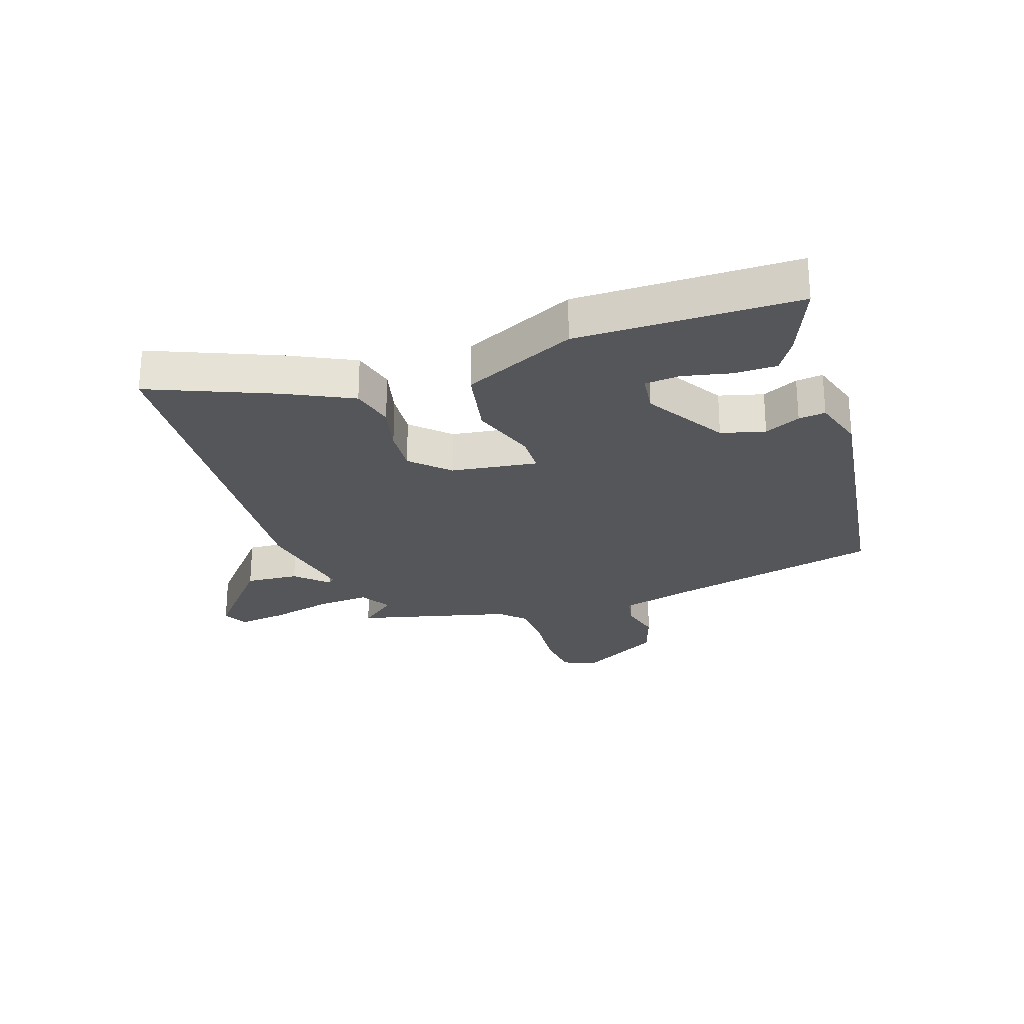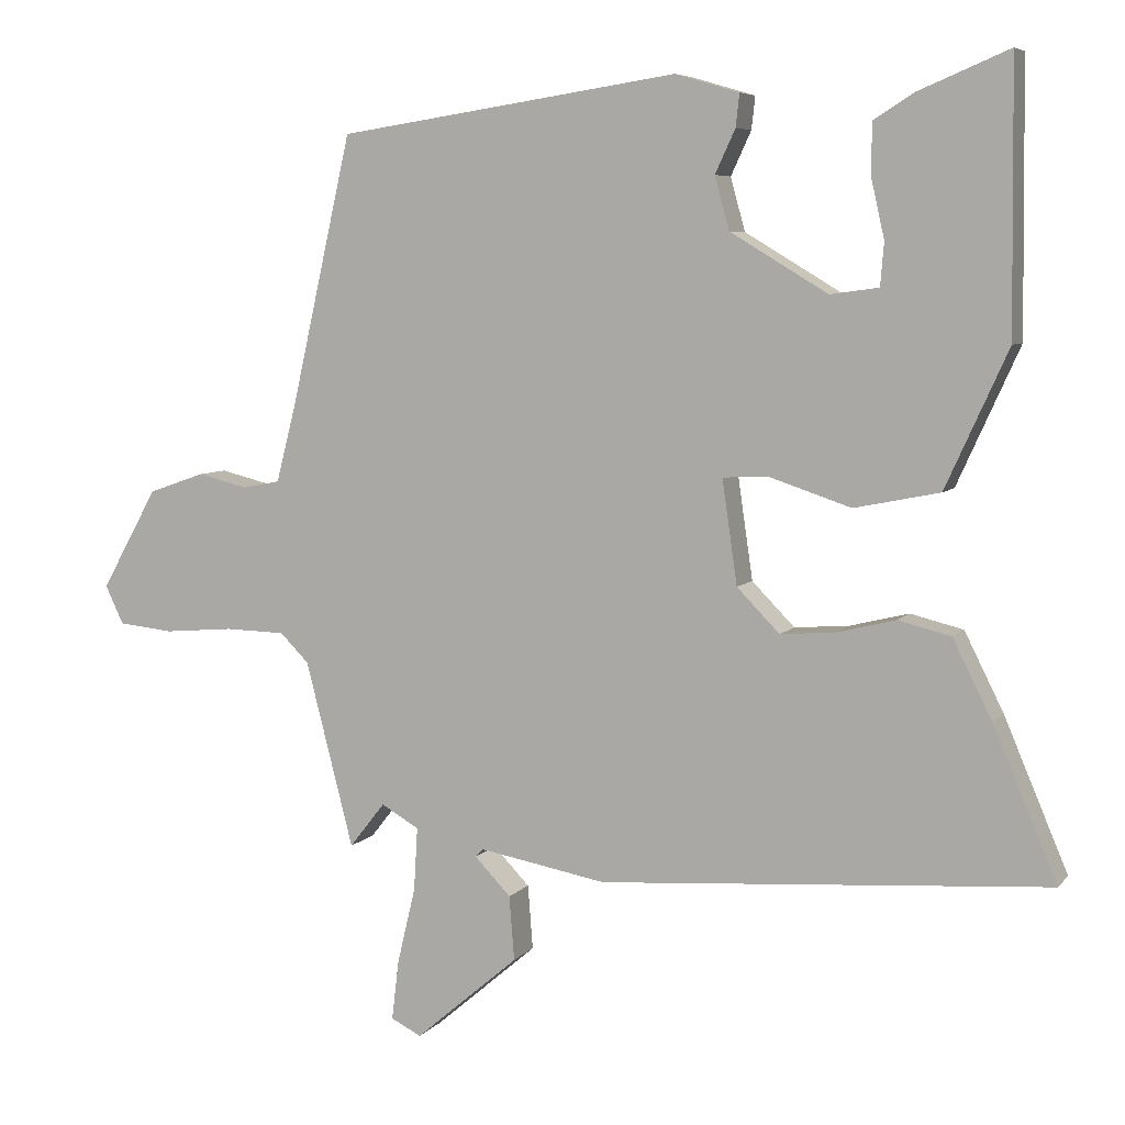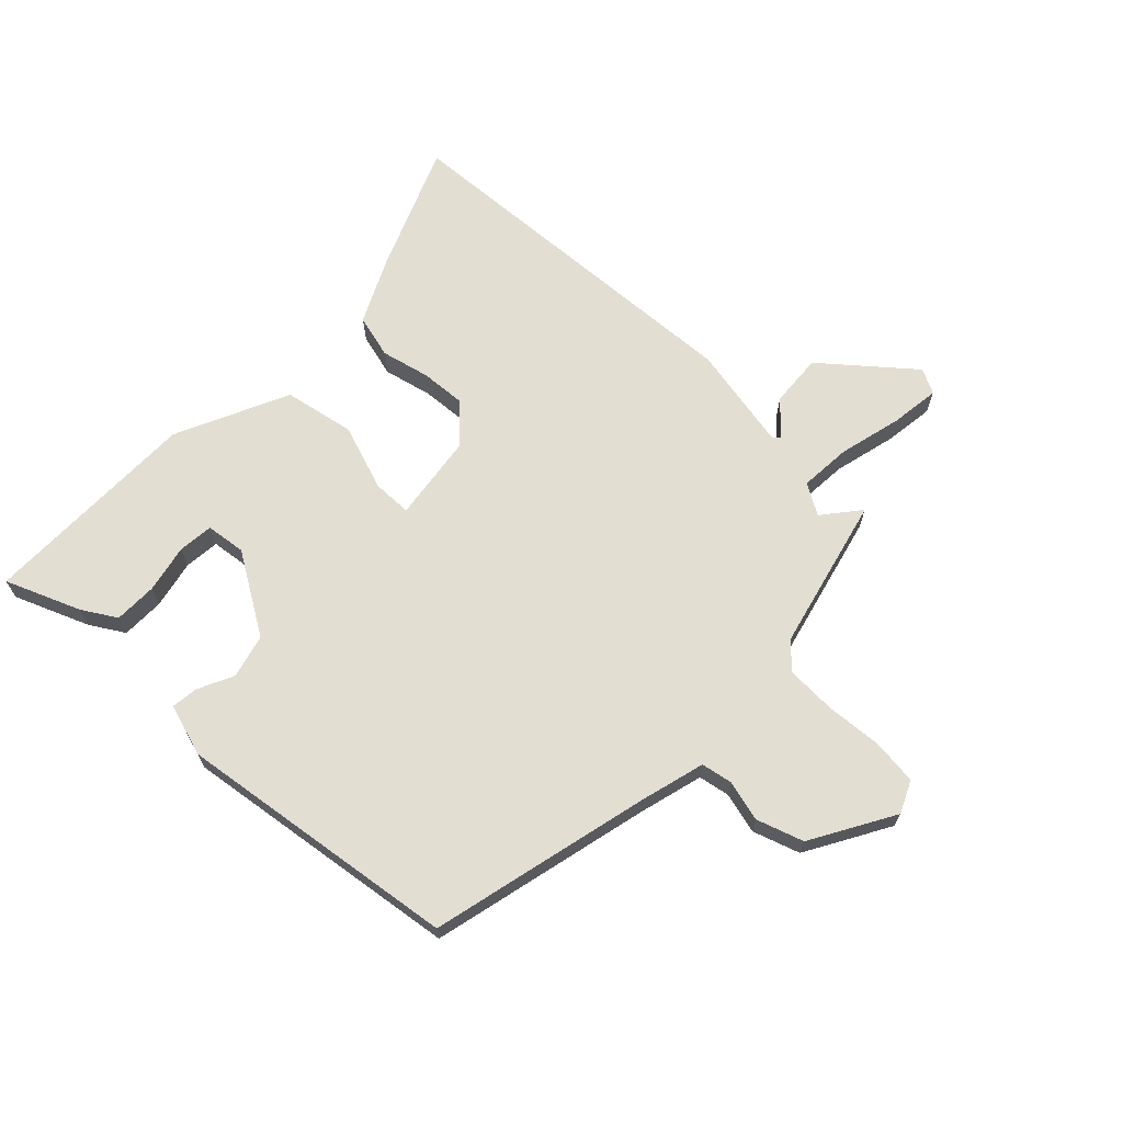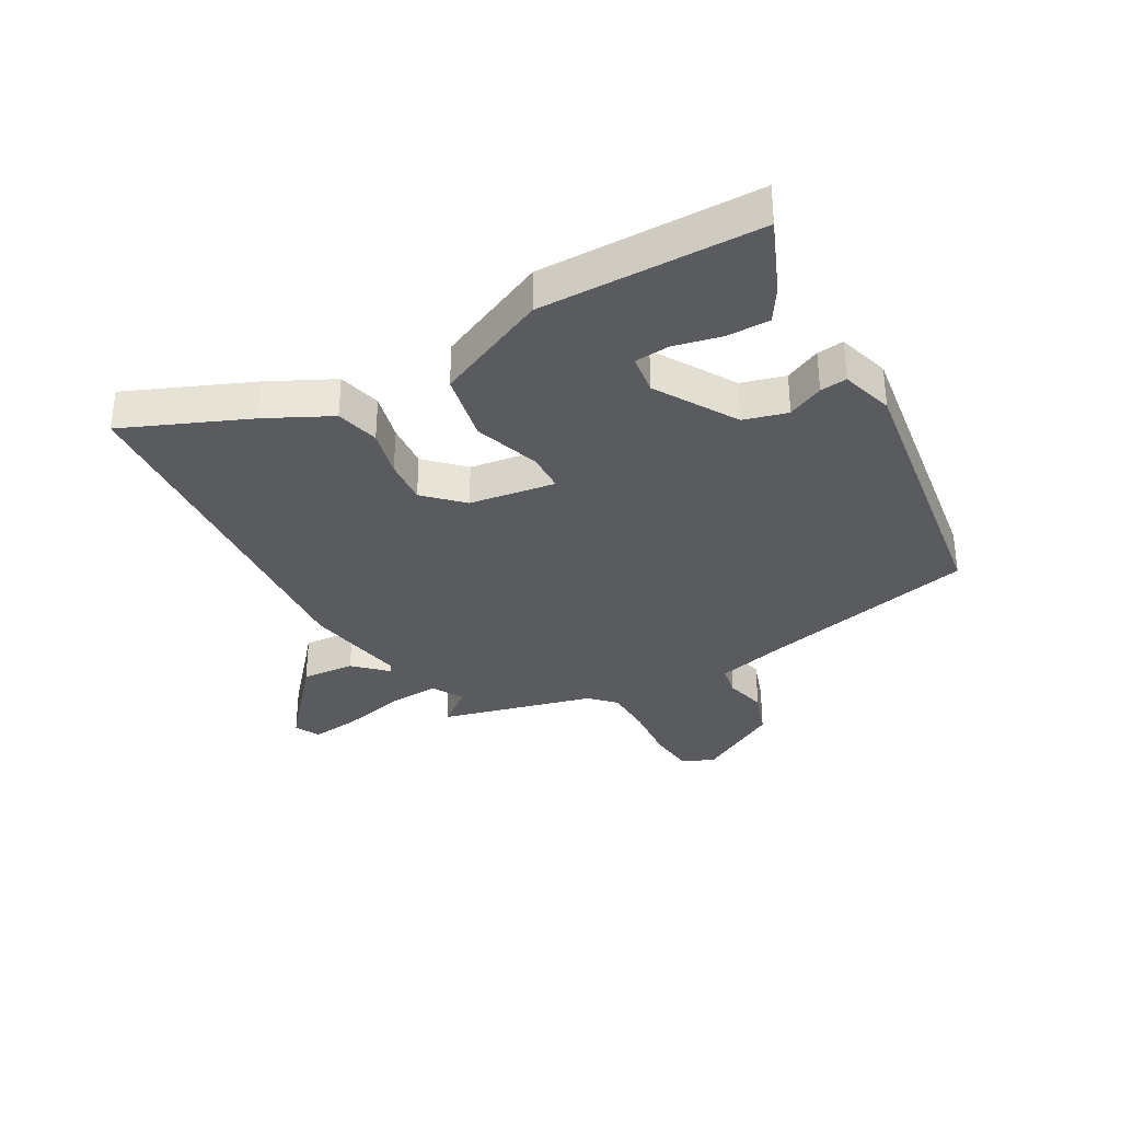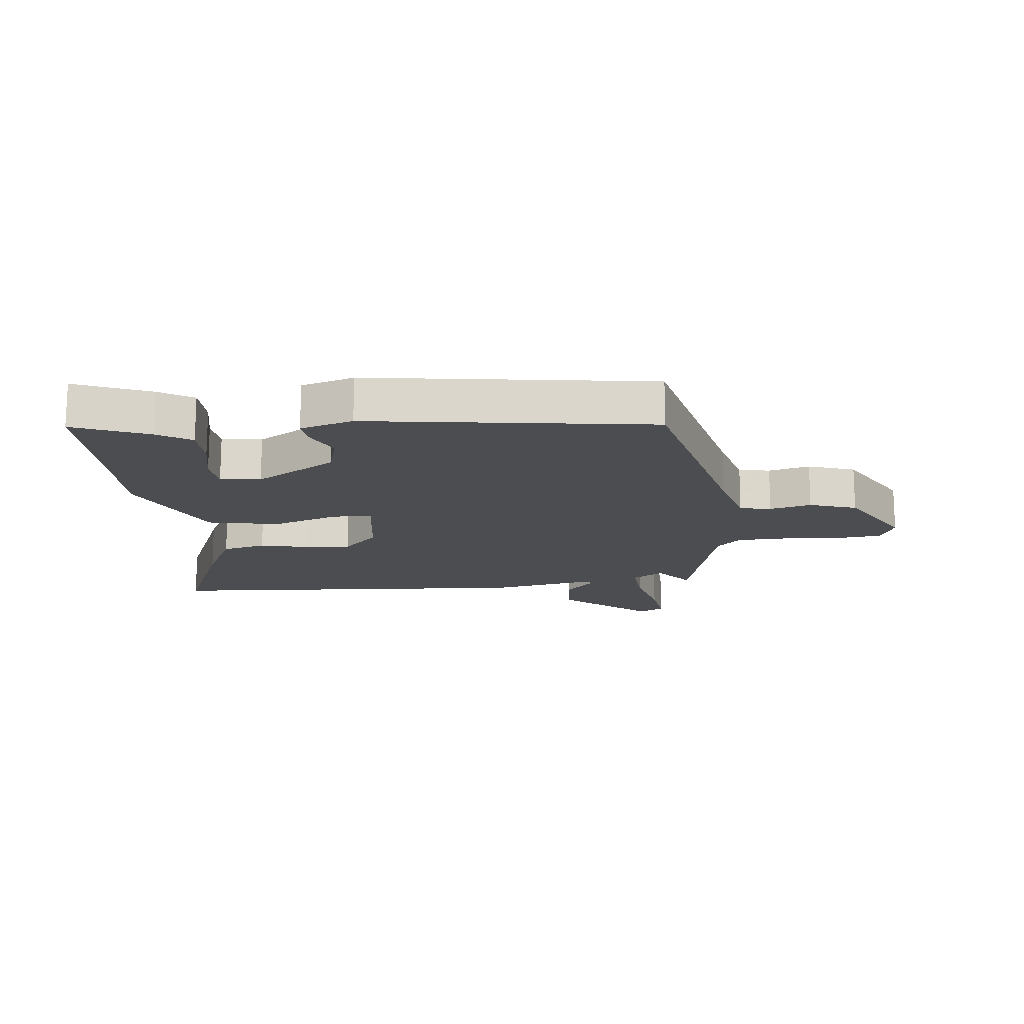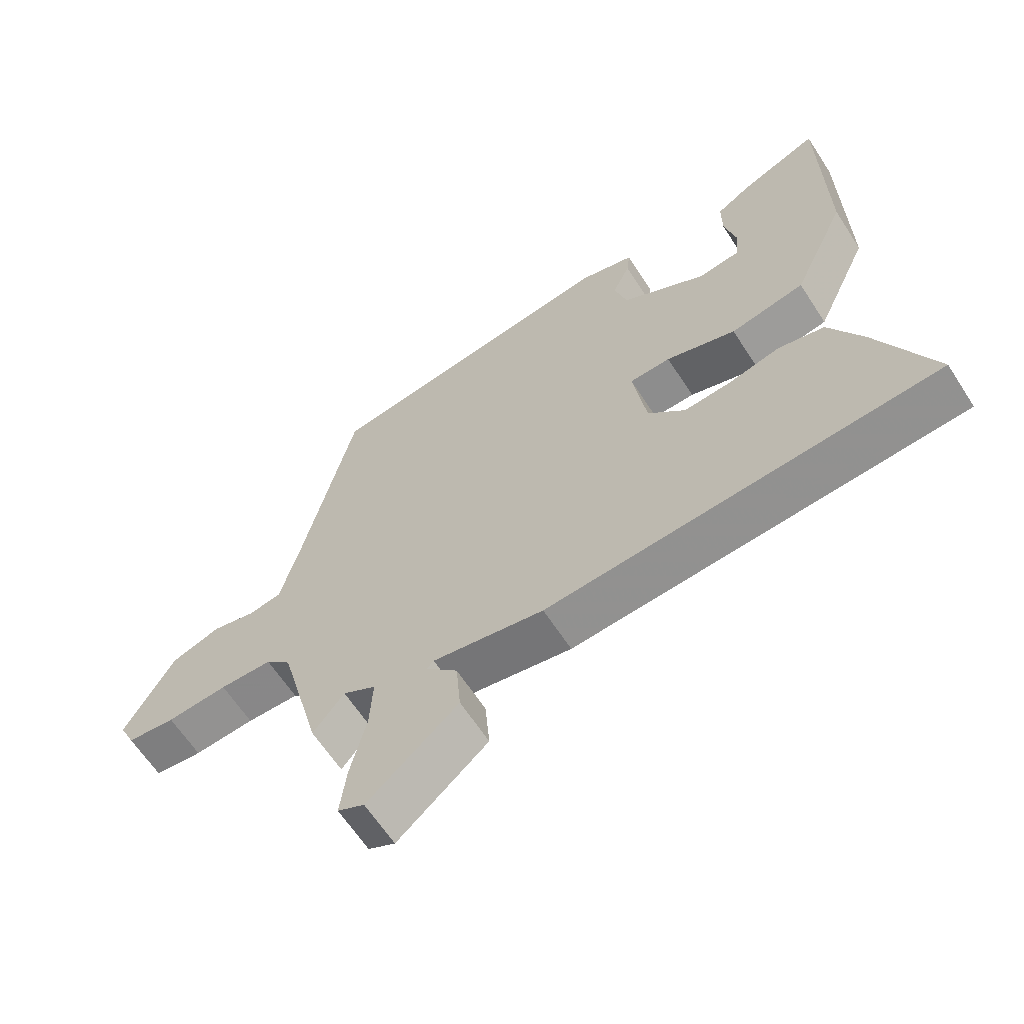
<metadata>
{"format":"obj","ext":"obj","renderer":"f3d","projection":"perspective","resolution":1024,"background":"white","views":[{"elev":-25.4,"azim":-71.0,"up":"+Y"},{"elev":6.3,"azim":-159.2,"up":"+Z"},{"elev":67.7,"azim":44.5,"up":"+Y"},{"elev":-33.5,"azim":-60.6,"up":"+Y"},{"elev":-15.9,"azim":6.4,"up":"+Y"},{"elev":-63.5,"azim":-147.1,"up":"+Z"}]}
</metadata>
<code>
v -0.585 0.07 -0.499
v -0.497 0.07 -0.291
v -0.443 0.07 -0.183
v -0.37 0.07 -0.165
v -0.289 0.07 -0.185
v -0.213 0.07 -0.191
v -0.154 0.07 -0.131
v -0.133 0.07 0.013
v -0.198 0.07 0.015
v -0.309 0.07 -0.022
v -0.427 0.07 0.002
v -0.513 0.07 0.191
v -0.509 0.07 0.56
v -0.385 0.07 0.508
v -0.329 0.07 0.473
v -0.329 0.07 0.401
v -0.347 0.07 0.321
v -0.342 0.07 0.262
v -0.275 0.07 0.253
v -0.14 0.07 0.334
v -0.12 0.07 0.407
v -0.148 0.07 0.467
v -0.153 0.07 0.512
v -0.065 0.07 0.538
v 0.406 0.07 0.468
v 0.49 0.07 0.098
v 0.518 0.07 -0.011
v 0.57 0.07 -0.021
v 0.639 0.07 -0.004
v 0.717 0.07 -0.031
v 0.795 0.07 -0.17
v 0.77 0.07 -0.223
v 0.694 0.07 -0.231
v 0.598 0.07 -0.223
v 0.515 0.07 -0.225
v 0.475 0.07 -0.265
v 0.409 0.07 -0.521
v 0.36 0.07 -0.459
v 0.308 0.07 -0.489
v 0.313 0.07 -0.576
v 0.338 0.07 -0.681
v 0.348 0.07 -0.764
v 0.306 0.07 -0.785
v 0.163 0.07 -0.663
v 0.17 0.07 -0.574
v 0.22 0.07 -0.522
v 0.209 0.07 -0.511
v 0.033 0.07 -0.543
v -0.585 0 -0.499
v -0.497 0 -0.291
v -0.443 0 -0.183
v -0.37 0 -0.165
v -0.289 0 -0.185
v -0.213 0 -0.191
v -0.154 0 -0.131
v -0.133 0 0.013
v -0.198 0 0.015
v -0.309 0 -0.022
v -0.427 0 0.002
v -0.513 0 0.191
v -0.509 0 0.56
v -0.385 0 0.508
v -0.329 0 0.473
v -0.329 0 0.401
v -0.347 0 0.321
v -0.342 0 0.262
v -0.275 0 0.253
v -0.14 0 0.334
v -0.12 0 0.407
v -0.148 0 0.467
v -0.153 0 0.512
v -0.065 0 0.538
v 0.406 0 0.468
v 0.49 0 0.098
v 0.518 0 -0.011
v 0.57 0 -0.021
v 0.639 0 -0.004
v 0.717 0 -0.031
v 0.795 0 -0.17
v 0.77 0 -0.223
v 0.694 0 -0.231
v 0.598 0 -0.223
v 0.515 0 -0.225
v 0.475 0 -0.265
v 0.409 0 -0.521
v 0.36 0 -0.459
v 0.308 0 -0.489
v 0.313 0 -0.576
v 0.338 0 -0.681
v 0.348 0 -0.764
v 0.306 0 -0.785
v 0.163 0 -0.663
v 0.17 0 -0.574
v 0.22 0 -0.522
v 0.209 0 -0.511
v 0.033 0 -0.543
f 47 48 1 2
f 43 44 45 46
f 41 42 43 46
f 40 41 46
f 39 40 46 47
f 38 39 47 2
f 36 37 38
f 31 32 33 34
f 31 34 35
f 28 29 30 31
f 27 28 31 35
f 26 27 35 36
f 21 22 23 24
f 20 21 24 25
f 19 20 25 26
f 14 15 16 17
f 14 17 18
f 13 14 18
f 12 13 18
f 9 10 11 12
f 8 9 12 18
f 2 3 4 5
f 2 5 6
f 38 2 6
f 36 38 6 7
f 26 36 7 8
f 8 18 19 26
f 50 49 96 95
f 94 93 92 91
f 94 91 90 89
f 94 89 88
f 95 94 88 87
f 50 95 87 86
f 86 85 84
f 82 81 80 79
f 83 82 79
f 79 78 77 76
f 83 79 76 75
f 84 83 75 74
f 72 71 70 69
f 73 72 69 68
f 74 73 68 67
f 65 64 63 62
f 66 65 62
f 66 62 61
f 66 61 60
f 60 59 58 57
f 66 60 57 56
f 53 52 51 50
f 54 53 50
f 54 50 86
f 55 54 86 84
f 56 55 84 74
f 74 67 66 56
f 1 49 50 2
f 2 50 51 3
f 3 51 52 4
f 4 52 53 5
f 5 53 54 6
f 6 54 55 7
f 7 55 56 8
f 8 56 57 9
f 9 57 58 10
f 10 58 59 11
f 11 59 60 12
f 12 60 61 13
f 13 61 62 14
f 14 62 63 15
f 15 63 64 16
f 16 64 65 17
f 17 65 66 18
f 18 66 67 19
f 19 67 68 20
f 20 68 69 21
f 21 69 70 22
f 22 70 71 23
f 23 71 72 24
f 24 72 73 25
f 25 73 74 26
f 26 74 75 27
f 27 75 76 28
f 28 76 77 29
f 29 77 78 30
f 30 78 79 31
f 31 79 80 32
f 32 80 81 33
f 33 81 82 34
f 34 82 83 35
f 35 83 84 36
f 36 84 85 37
f 37 85 86 38
f 38 86 87 39
f 39 87 88 40
f 40 88 89 41
f 41 89 90 42
f 42 90 91 43
f 43 91 92 44
f 44 92 93 45
f 45 93 94 46
f 46 94 95 47
f 47 95 96 48
f 48 96 49 1

</code>
